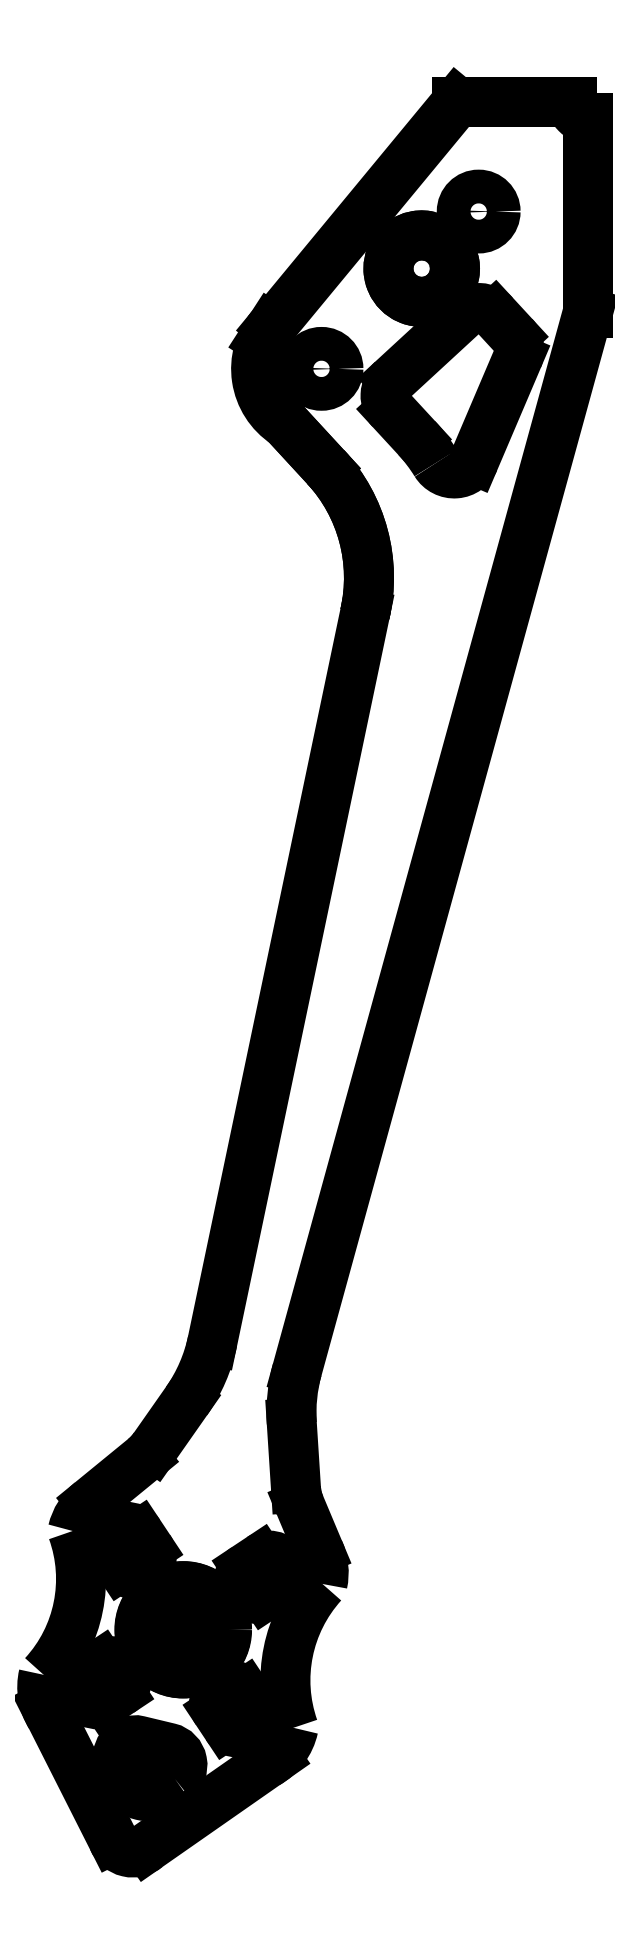
<metadata>
{"format":"dxf","ext":"dxf","renderer":"ezdxf+matplotlib","layout":"modelspace","background":"white","min_lineweight":24,"dpi":150}
</metadata>
<code>
0
SECTION
2
ENTITIES
0
CIRCLE
8
0
10
-15.22
20
-15.27
30
0
40
3.05
210
0
220
0
230
1
0
LINE
8
0
10
-11.98
20
0.01094
30
0
11
-29.05
21
-20.64
31
0
0
ARC
8
0
10
-14.52
20
-144.8
30
0
40
13.21
210
0
220
0
230
1
50
138
51
199.2
0
LINE
8
0
10
-28.37
20
-136.2
30
0
11
-29.61
21
-137.1
31
0
0
ARC
8
0
10
-41.56
20
-133.5
30
0
40
1.55
210
0
220
0
230
1
50
-146.4
51
33.6
0
ARC
8
0
10
-15.22
20
-15.27
30
0
40
3.05
210
0
220
-0
230
1
50
-284.2
51
14.29
0
ARC
8
0
10
-59.5
20
-135.5
30
0
40
13.01
210
-0
220
0
230
1
50
-42.58
51
19.77
0
ARC
8
0
10
-42.39
20
-132.3
30
0
40
5
210
0
220
0
230
1
50
129.3
51
166.6
0
LINE
8
0
10
-29.05
20
-20.64
30
0
11
-29.8
21
-21.82
31
0
0
LINE
8
0
10
-42.85
20
-134.4
30
0
11
-43.68
21
-133.1
31
0
0
LINE
8
0
10
-26.39
20
-128.8
30
0
11
-24.67
21
-132.9
31
0
0
LINE
8
0
10
-45.56
20
-128.4
30
0
11
-40.71
21
-124.4
31
0
0
LINE
8
0
10
-31.33
20
-134.5
30
0
11
-30.08
21
-133.6
31
0
0
CIRCLE
8
0
10
-37.09
20
-140.2
30
0
40
4
210
-0
220
0
230
1
0
ARC
8
0
10
-29.22
20
-134.9
30
0
40
5
210
-0
220
0
230
1
50
-12.06
51
24.41
0
ARC
8
0
10
-42.39
20
-132.3
30
0
40
1.55
210
0
220
-0
230
1
50
33.6
51
213.6
0
ARC
8
0
10
-35.06
20
-43.64
30
0
40
15
210
0
220
0
230
1
50
-12.85
51
42.66
0
ARC
8
0
10
-24.42
20
-24.46
30
0
40
6
210
0
220
0
230
1
50
140.4
51
236.6
0
CIRCLE
8
0
10
-24.42
20
-24.46
30
0
40
1.55
210
0
220
0
230
1
0
LINE
8
0
10
-24.03
20
-33.48
30
0
11
-27.72
21
-29.47
31
0
0
LINE
8
0
10
-24.03
20
-33.48
30
0
11
-27.72
21
-29.47
31
0
0
ARC
8
0
10
-35.06
20
-43.64
30
0
40
15
210
0
220
0
230
1
50
-12.85
51
42.66
0
ARC
8
0
10
-41.73
20
-158.6
30
0
40
2
210
0
220
0
230
1
50
202.8
51
310.5
0
LWPOLYLINE
8
0
90
6
70
1
43
0
10
-37.86
20
-153.9
10
-39.61
20
-155.1
42
-0.4557
10
-41.96
20
-154.6
10
-42.95
20
-152.7
42
-0.6432
10
-41.16
20
-150.4
10
-38.42
20
-151
42
-0.6432
0
LINE
8
0
10
-41.1
20
-131.4
30
0
11
-40.27
21
-132.7
31
0
0
ARC
8
0
10
-29.22
20
-134.9
30
0
40
1.55
210
-0
220
0
230
1
50
-56.4
51
123.6
0
LINE
8
0
10
-45.91
20
-144.2
30
0
11
-44.66
21
-143.3
31
0
0
CIRCLE
8
0
10
-37.14
20
-140.2
30
0
40
4
210
0
220
-0
230
1
0
LINE
8
0
10
0.01158
20
0
30
0
11
0.01158
21
0.0006794
31
0
0
ARC
8
0
10
-43.8
20
-144.6
30
0
40
1.55
210
-0
220
0
230
1
50
-56.4
51
123.6
0
ARC
8
0
10
-30.47
20
-135.8
30
0
40
1.55
210
0
220
0
230
1
50
123.6
51
303.6
0
ARC
8
0
10
-31.88
20
-148.1
30
0
40
5
210
-0
220
0
230
1
50
299.3
51
347.6
0
LINE
8
0
10
-37.14
20
-140.2
30
0
11
-37.14
21
-140.2
31
0
0
LINE
8
0
10
-33.17
20
-149
30
0
11
-34
21
-147.7
31
0
0
CIRCLE
8
0
10
-9.995
20
-10.03
30
0
40
1.55
210
0
220
0
230
1
0
ARC
8
0
10
-31.88
20
-148.1
30
0
40
1.55
210
0
220
0
230
1
50
-146.4
51
33.6
0
LINE
8
0
10
-28.63
20
-151.9
30
0
11
-40.43
21
-160.1
31
0
0
LINE
8
0
10
-31.42
20
-146
30
0
11
-30.59
21
-147.2
31
0
0
ARC
8
0
10
-45.05
20
-145.5
30
0
40
5
210
0
220
0
230
1
50
166.9
51
212.2
0
ARC
8
0
10
-32.71
20
-146.9
30
0
40
1.55
210
0
220
-0
230
1
50
33.6
51
213.6
0
LINE
8
0
10
-49.7
20
-147.3
30
0
11
-43.58
21
-159.4
31
0
0
ARC
8
0
10
-45.05
20
-145.5
30
0
40
1.55
210
0
220
0
230
1
50
123.6
51
303.6
0
LINE
8
0
10
-42.94
20
-145.9
30
0
11
-44.19
21
-146.7
31
0
0
LINE
8
0
10
-39.78
20
-123.4
30
0
11
-36.81
21
-119.2
31
0
0
LINE
8
0
10
-26.77
20
-127.2
30
0
11
-27.15
21
-121.2
31
0
0
LINE
8
0
10
-34.42
20
-113.7
30
0
11
-20.44
21
-46.98
31
0
0
LINE
8
0
10
0.01158
20
-19.32
30
0
11
-26.64
21
-116.3
31
0
0
ARC
8
0
10
-21.78
20
-126.9
30
0
40
5
210
0
220
0
230
1
50
183.7
51
202.8
0
ARC
8
0
10
-43.88
20
-120.6
30
0
40
5
210
0
220
0
230
1
50
309.3
51
325
0
ARC
8
0
10
-49.1
20
-110.6
30
0
40
15
210
0
220
0
230
1
50
325
51
348.2
0
ARC
8
0
10
-12.18
20
-120.3
30
0
40
15
210
0
220
0
230
1
50
164.6
51
183.7
0
LINE
8
0
10
0.01158
20
-19.32
30
0
11
0.01158
21
-1.449
31
0
0
LINE
8
0
10
-11.98
20
0.01094
30
0
11
-1.438
21
0.01094
31
0
0
ARC
8
0
10
0.01158
20
0.0006794
30
0
40
1.45
210
0
220
0
230
1
50
179.6
51
270
0
ARC
8
0
10
-26.71
20
-40.97
30
0
40
15
210
0
220
-0
230
1
50
31.62
51
42.66
0
LINE
8
0
10
-15.68
20
-30.81
30
0
11
-18.01
21
-28.28
31
0
0
LINE
8
0
10
-17.9
20
-25.45
30
0
11
-11.34
21
-19.41
31
0
0
LINE
8
0
10
-8.514
20
-19.53
30
0
11
-6.794
21
-21.39
31
0
0
LINE
8
0
10
-6.425
20
-23.53
30
0
11
-10.39
21
-32.85
31
0
0
ARC
8
0
10
-9.985
20
-20.88
30
0
40
2
210
0
220
-0
230
1
50
42.66
51
132.7
0
ARC
8
0
10
-16.54
20
-26.92
30
0
40
2
210
0
220
0
230
1
50
132.7
51
222.7
0
ARC
8
0
10
-8.265
20
-22.75
30
0
40
2
210
-0
220
0
230
1
50
-23.08
51
42.66
0
ARC
8
0
10
-12.23
20
-32.06
30
0
40
2
210
0
220
0
230
1
50
211.6
51
336.9
0
ENDSEC
0
EOF

</code>
